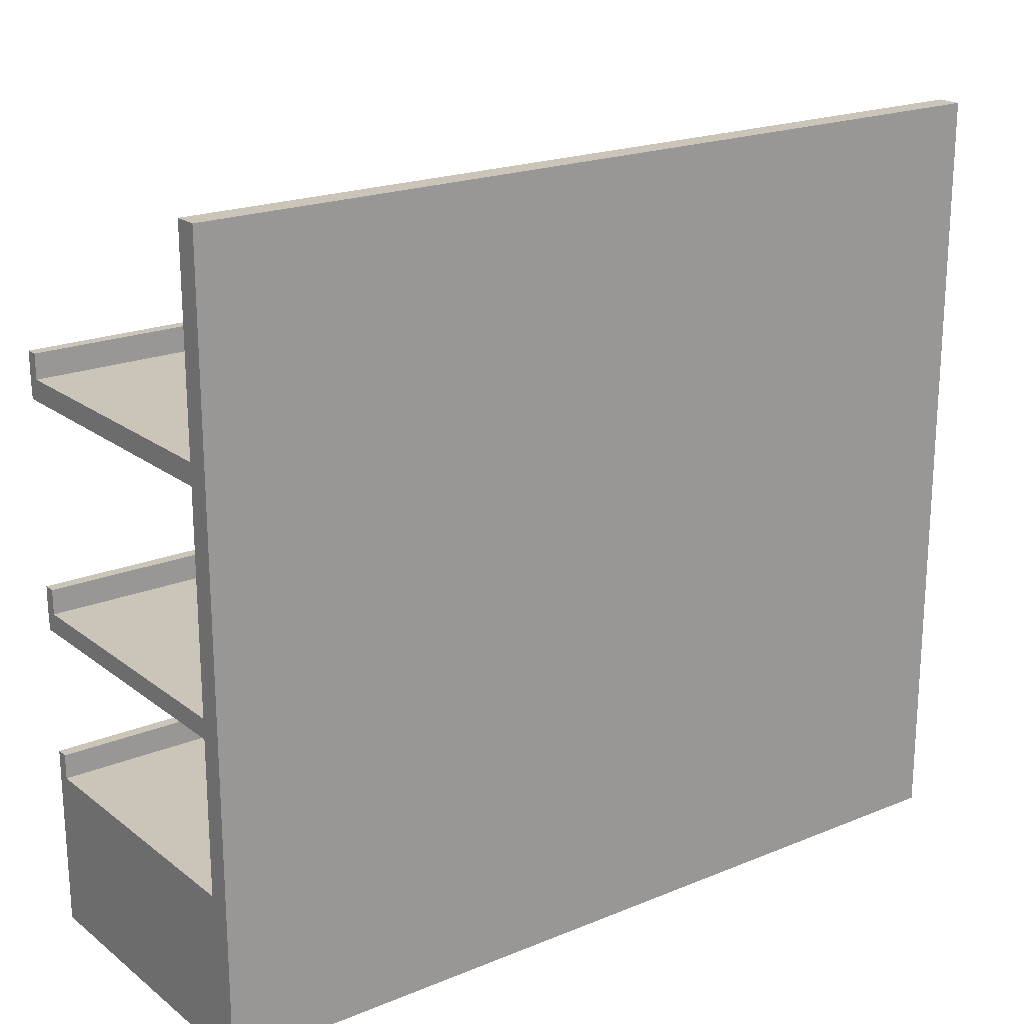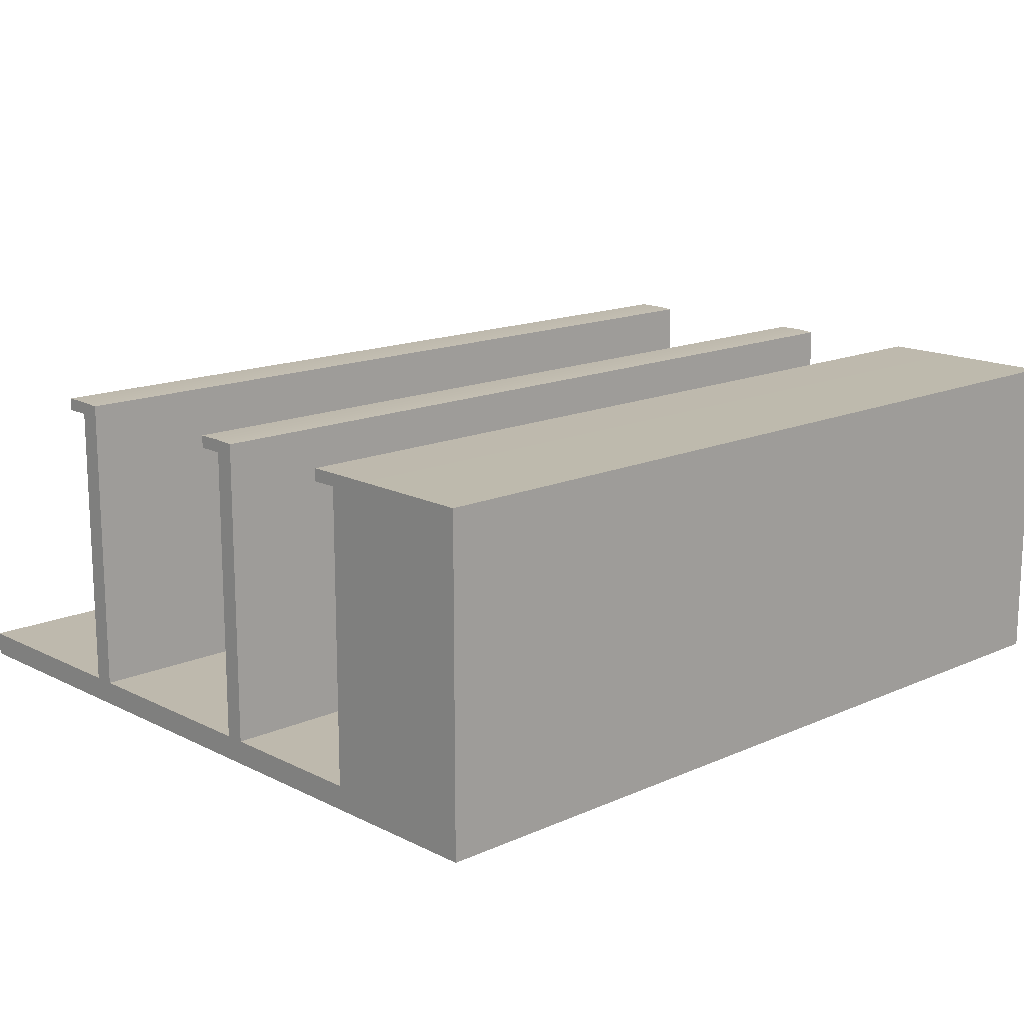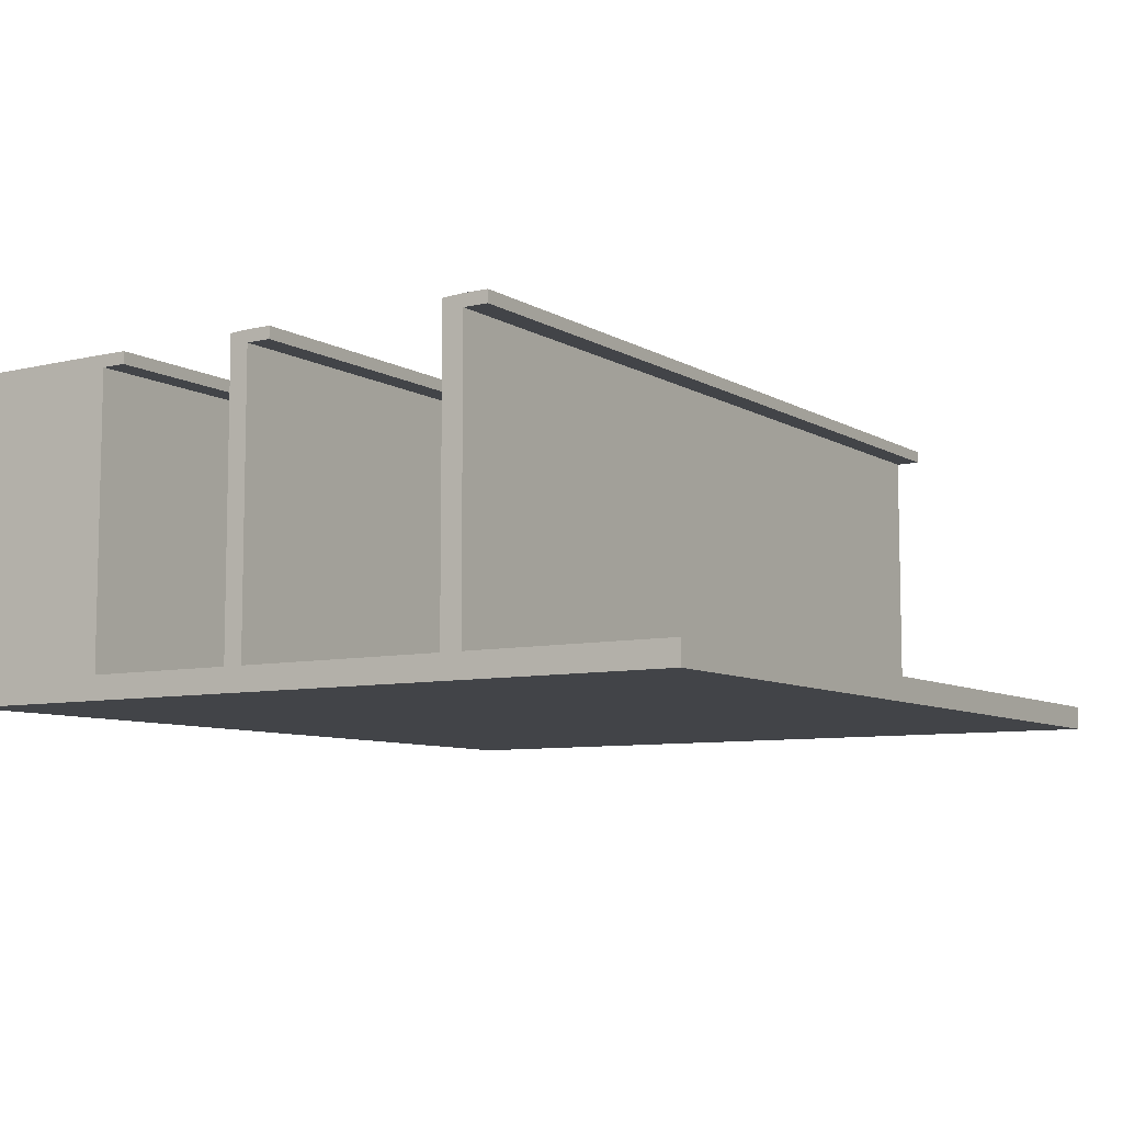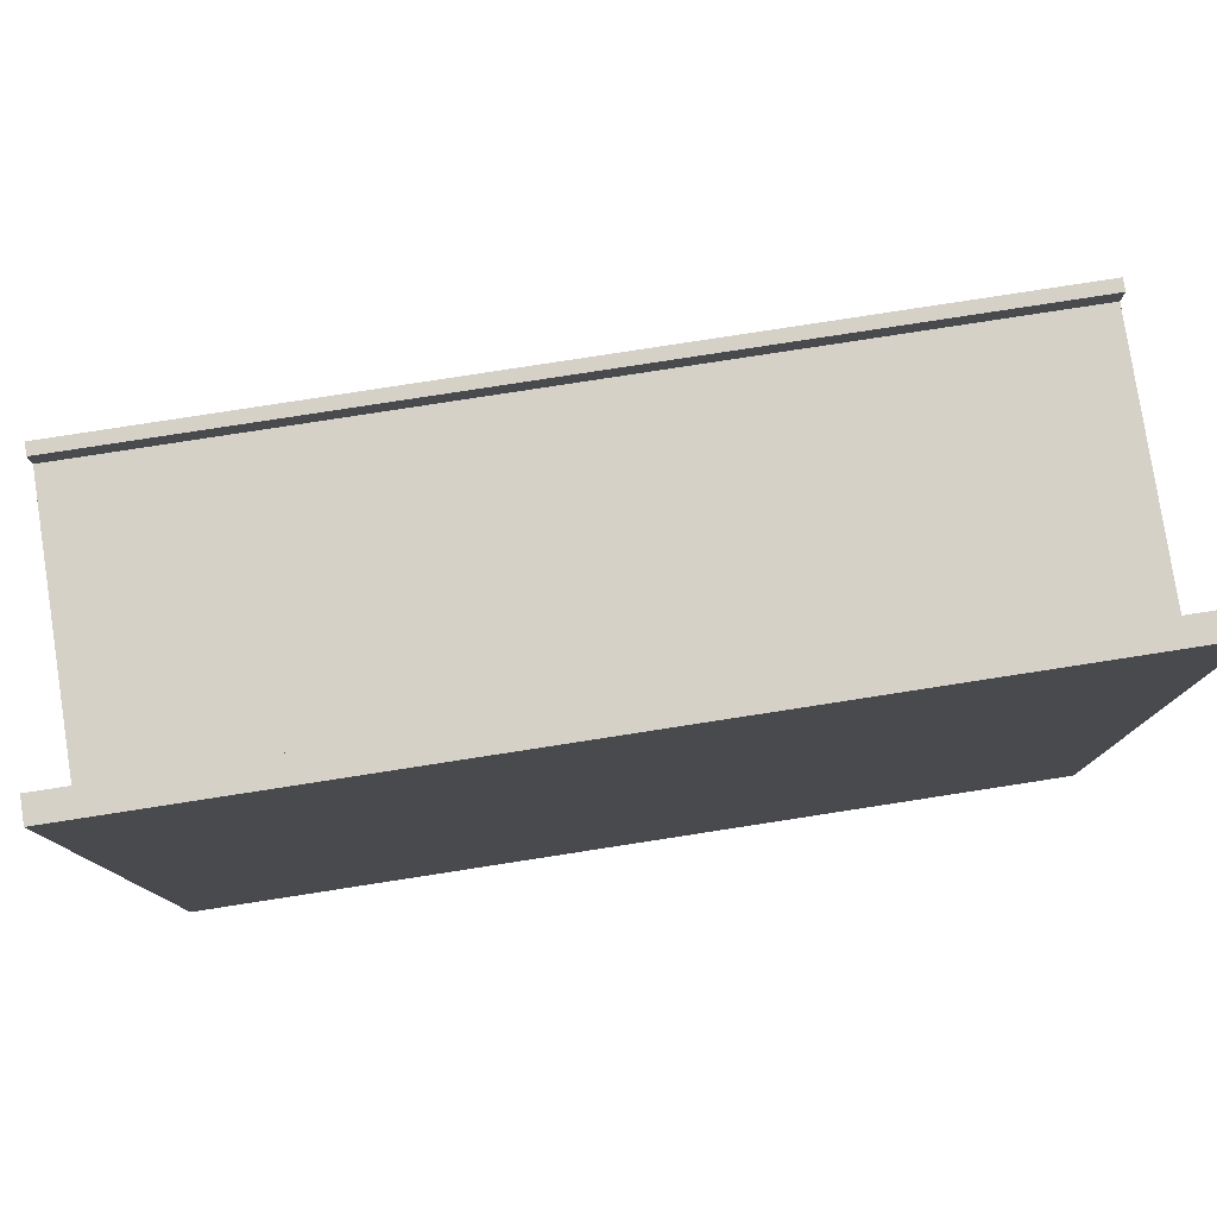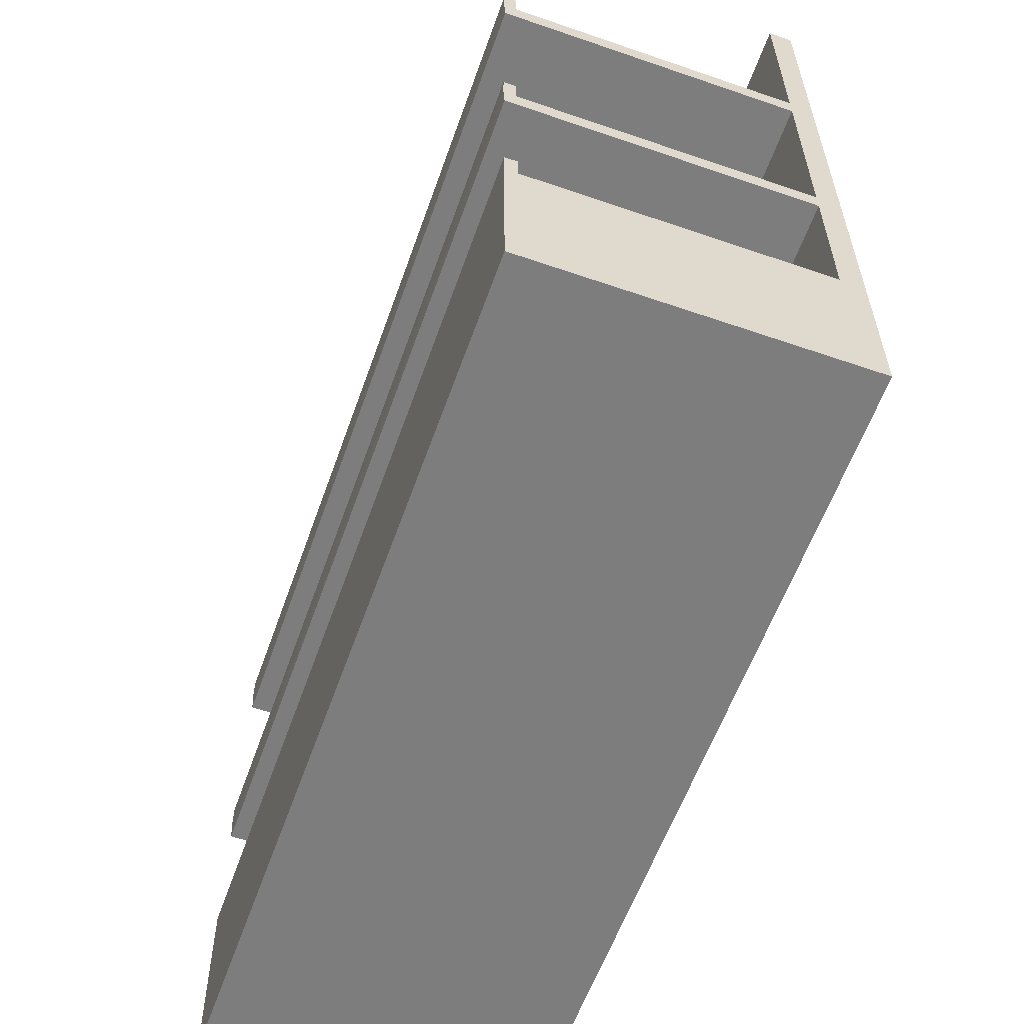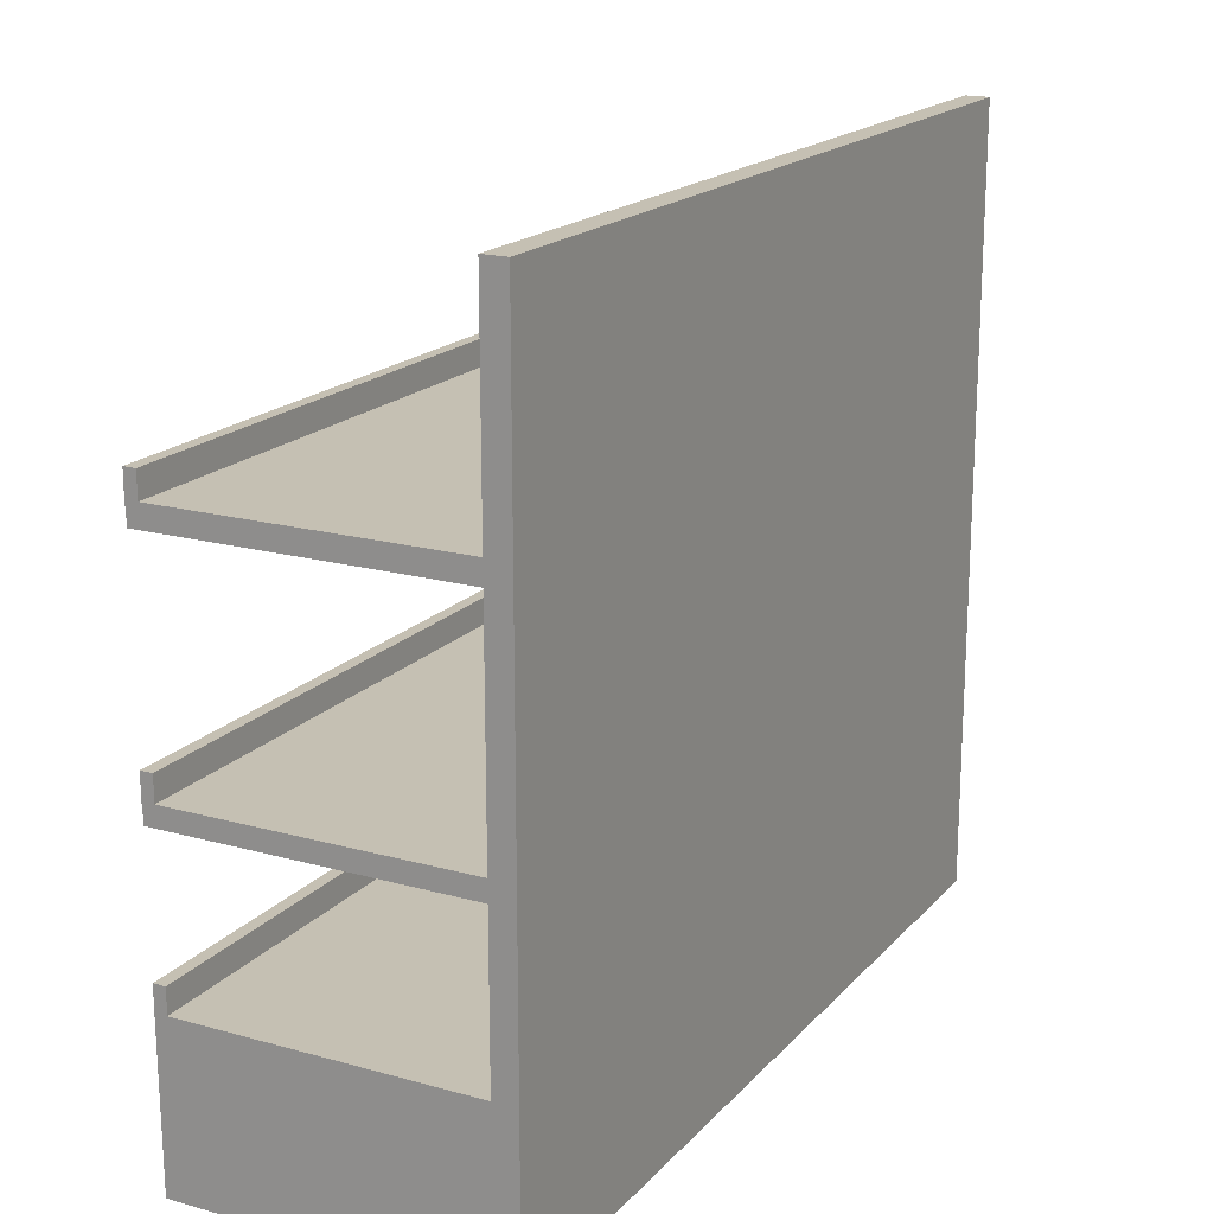
<metadata>
{"format":"obj","ext":"obj","renderer":"f3d","projection":"perspective","resolution":1024,"background":"white","views":[{"elev":20.4,"azim":143.4,"up":"+Y"},{"elev":15.1,"azim":-43.4,"up":"+Z"},{"elev":-7.9,"azim":122.7,"up":"+Z"},{"elev":79.4,"azim":171.2,"up":"+Y"},{"elev":-59.1,"azim":70.5,"up":"+Y"},{"elev":18.1,"azim":118.2,"up":"+Y"}]}
</metadata>
<code>
g default
v -3.019 0.00662 1.114
v 3.019 0.00662 1.114
v -3.019 1.122 1.122
v 3.019 1.122 1.122
v -3.019 1.122 1.037
v 3.019 1.122 1.037
v -3.019 0.00662 1.029
v 3.019 0.00662 1.029
v -3.019 1.122 -0.9563
v -3.019 1.122 -1.121
v 3.019 1.122 -0.9563
v 3.019 1.122 -1.121
v 3.019 0.00662 -0.9563
v 3.019 0.00662 -1.121
v -3.019 0.00662 -0.9563
v -3.019 0.00662 -1.121
v -3.019 2.197 -0.9563
v -3.019 2.333 -0.9563
v -3.019 3.814 -0.9563
v -3.019 3.962 -0.9563
v -3.019 5.394 -0.9563
v 3.019 2.197 -0.9563
v 3.019 2.333 -0.9563
v 3.019 3.814 -0.9563
v 3.019 3.962 -0.9563
v 3.019 5.394 -0.9563
v 3.019 2.197 -1.121
v 3.019 2.333 -1.121
v 3.019 3.814 -1.121
v 3.019 3.962 -1.121
v 3.019 5.394 -1.121
v -3.019 2.197 -1.121
v -3.019 2.333 -1.121
v -3.019 3.814 -1.121
v -3.019 3.962 -1.121
v -3.019 5.394 -1.121
v -3.019 2.197 1.037
v -3.019 2.197 1.121
v 3.019 2.197 1.037
v 3.019 2.197 1.121
v 3.019 2.333 1.044
v 3.019 2.333 1.129
v -3.019 2.333 1.044
v -3.019 2.333 1.129
v -3.019 3.814 1.037
v -3.019 3.814 1.121
v 3.019 3.814 1.037
v 3.019 3.814 1.121
v 3.019 3.962 1.044
v 3.019 3.962 1.129
v -3.019 3.962 1.044
v -3.019 3.962 1.129
v -3.019 4.136 1.044
v 3.019 4.136 1.044
v -3.019 4.136 1.129
v 3.019 4.136 1.129
v -3.019 2.507 1.044
v 3.019 2.507 1.044
v -3.019 2.507 1.129
v 3.019 2.507 1.129
v -3.019 1.296 1.122
v 3.019 1.296 1.122
v 3.019 1.296 1.037
v -3.019 1.296 1.037
g Shelf
f 1 2 4 3
f 10 12 14 16
f 7 8 2 1
f 2 8 6 4
f 7 1 3 5
f 5 6 11 9
f 21 26 31 36
f 6 8 13 11
f 11 13 14 12
f 8 7 15 13
f 13 15 16 14
f 7 5 9 15
f 15 9 10 16
f 9 11 22 17
f 38 40 42 44
f 18 23 24 19
f 46 48 50 52
f 20 25 26 21
f 11 12 27 22
f 22 27 28 23
f 23 28 29 24
f 24 29 30 25
f 25 30 31 26
f 12 10 32 27
f 27 32 33 28
f 28 33 34 29
f 29 34 35 30
f 30 35 36 31
f 10 9 17 32
f 32 17 18 33
f 33 18 19 34
f 34 19 20 35
f 35 20 21 36
f 17 22 39 37
f 37 39 40 38
f 22 23 41 39
f 39 41 42 40
f 23 18 43 41
f 18 17 37 43
f 43 37 38 44
f 19 24 47 45
f 45 47 48 46
f 24 25 49 47
f 47 49 50 48
f 25 20 51 49
f 20 19 45 51
f 51 45 46 52
f 54 53 55 56
f 58 57 59 60
f 61 62 63 64
f 49 51 53 54
f 51 52 55 53
f 52 50 56 55
f 50 49 54 56
f 41 43 57 58
f 43 44 59 57
f 44 42 60 59
f 42 41 58 60
f 3 4 62 61
f 4 6 63 62
f 6 5 64 63
f 5 3 61 64

</code>
